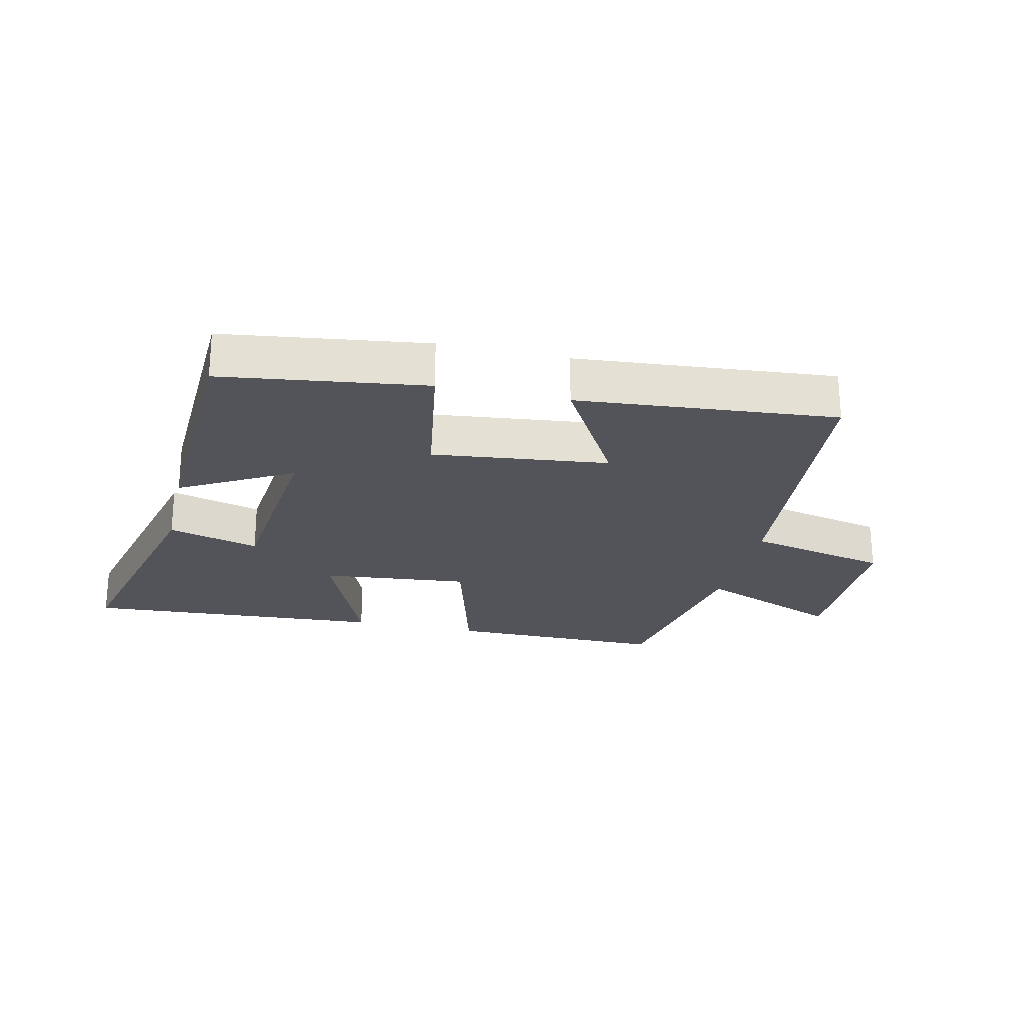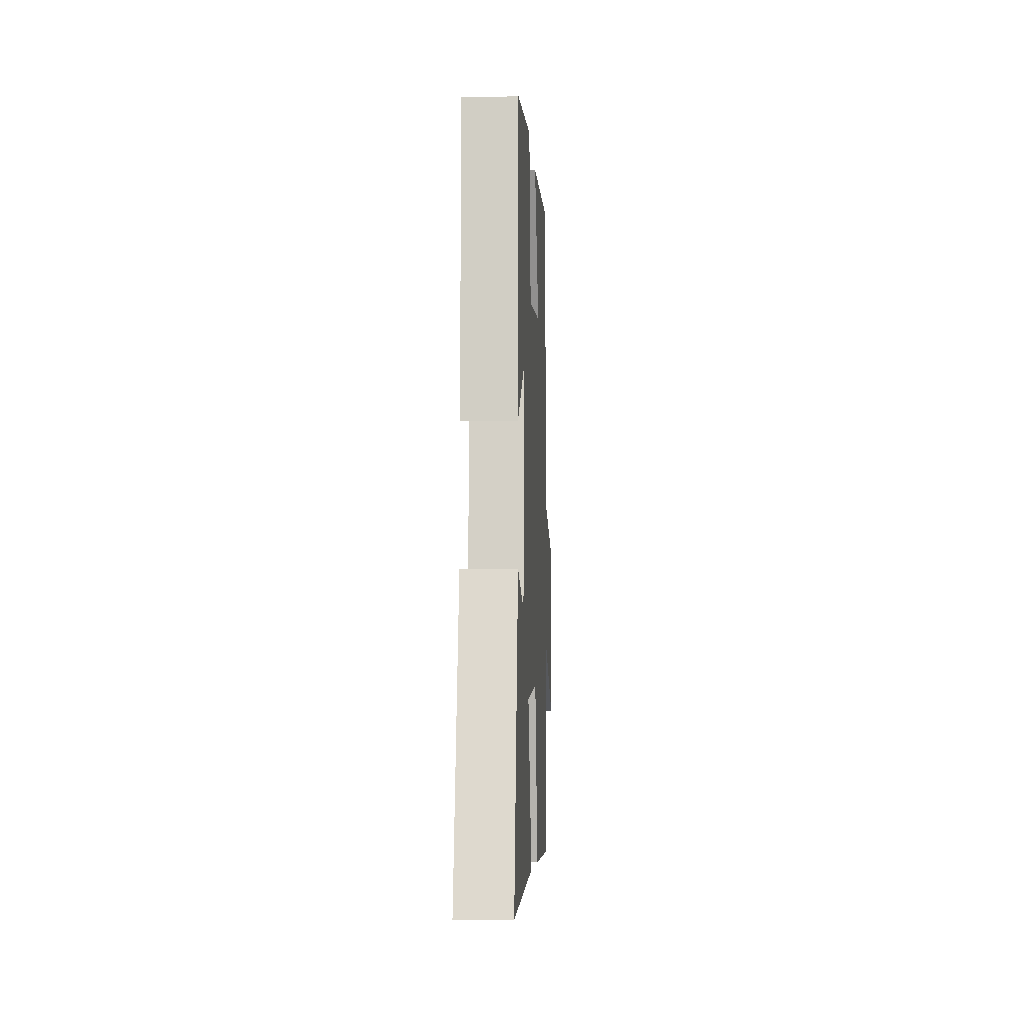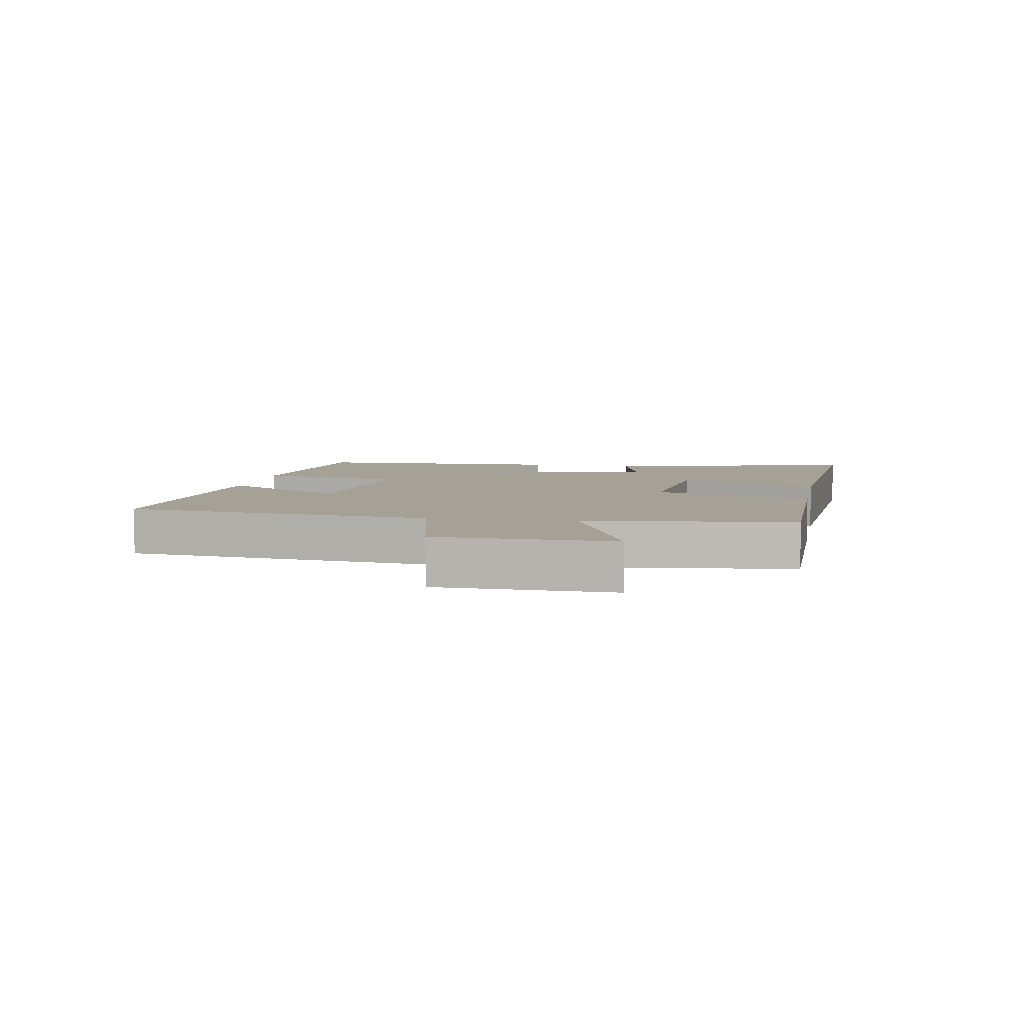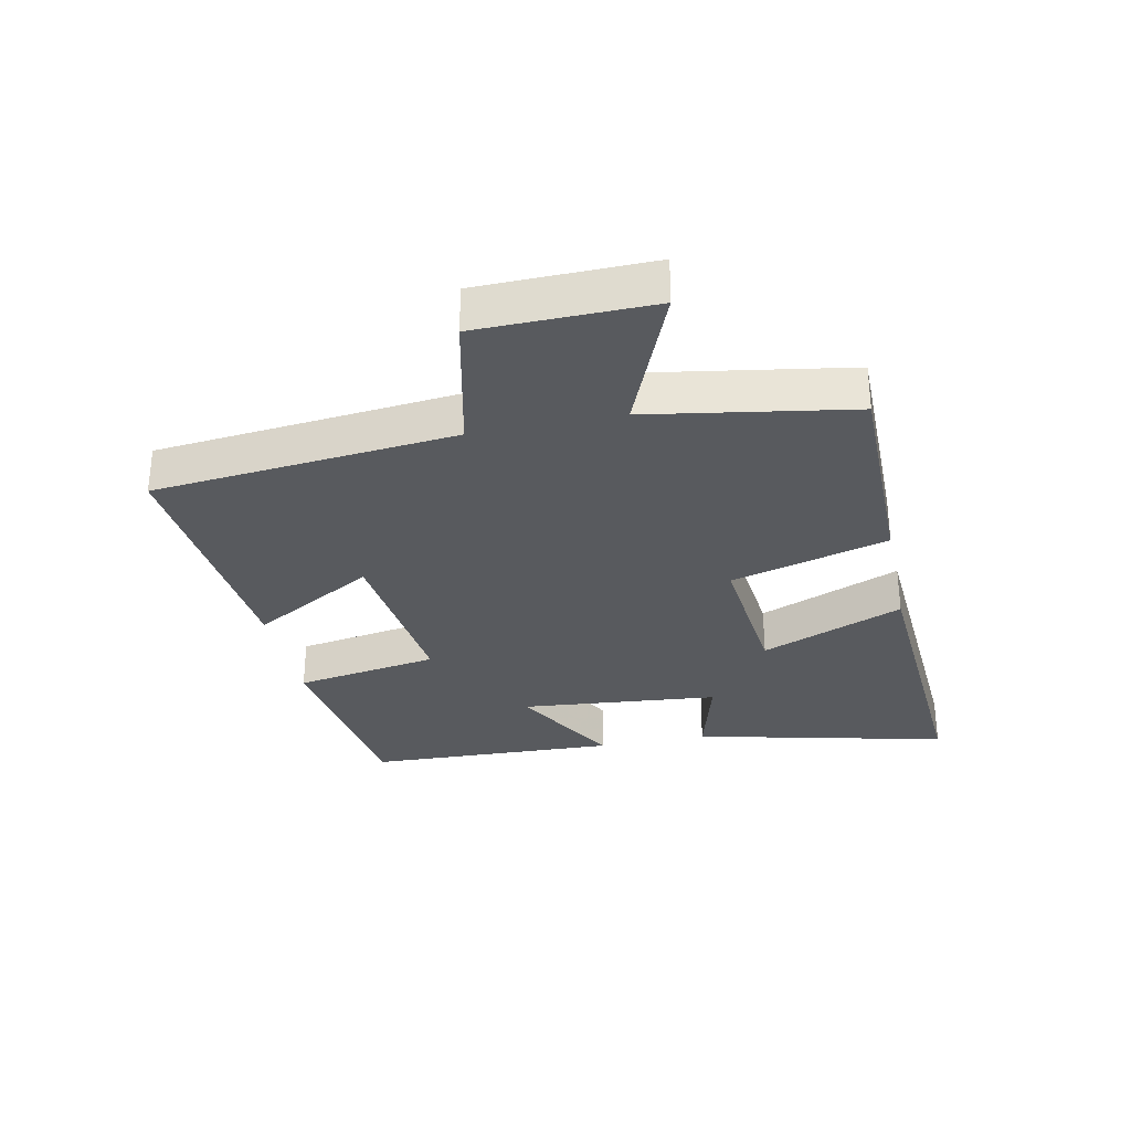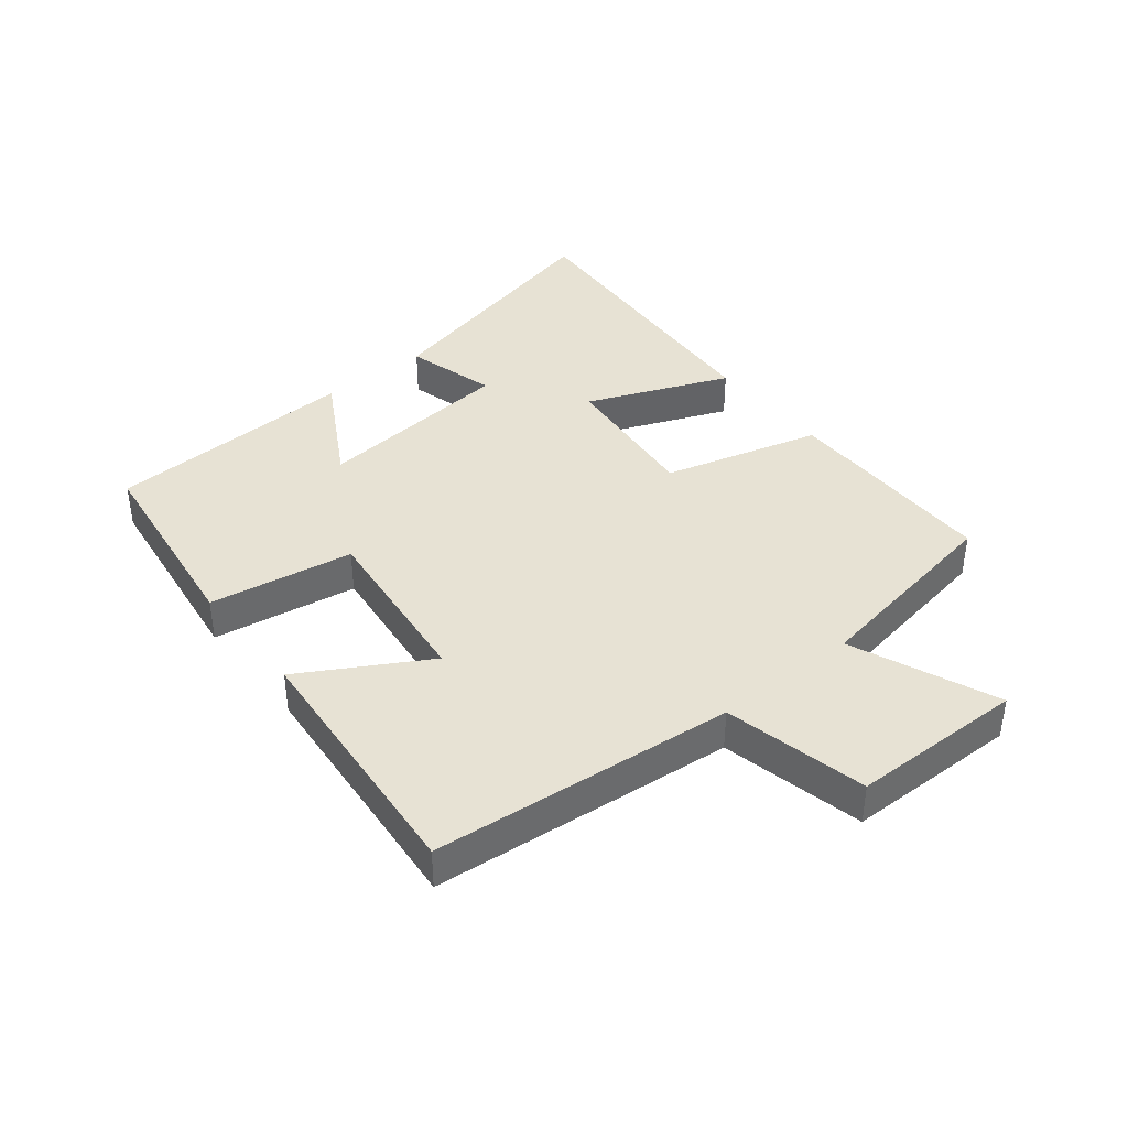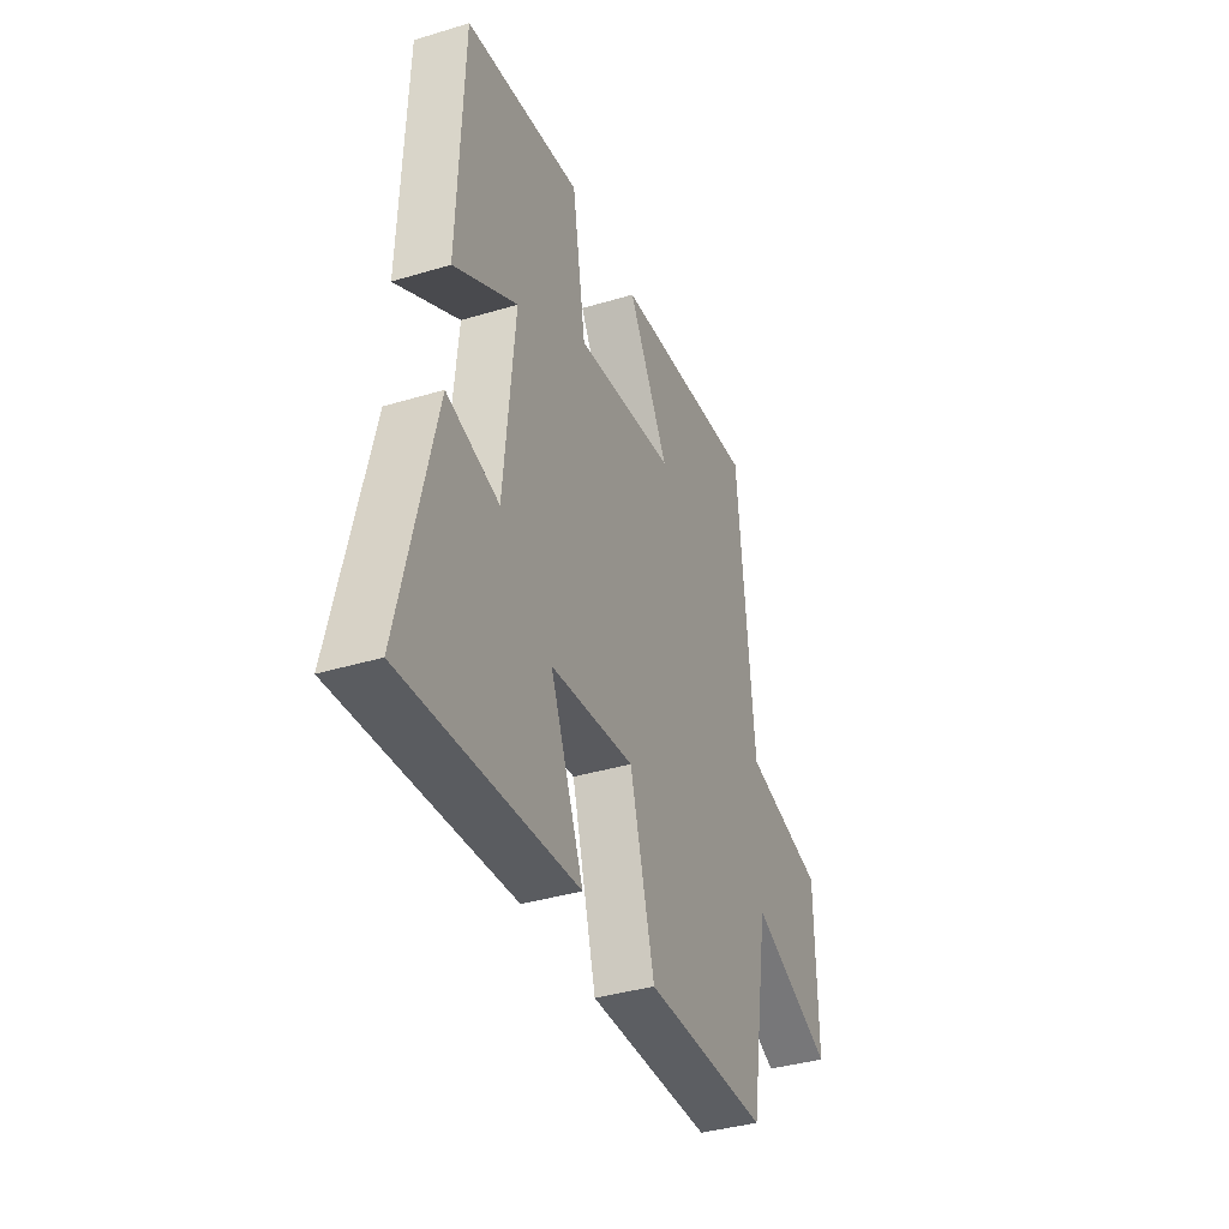
<metadata>
{"format":"obj","ext":"obj","renderer":"f3d","projection":"perspective","resolution":1024,"background":"white","views":[{"elev":-23.7,"azim":-13.0,"up":"+Y"},{"elev":-6.0,"azim":-87.2,"up":"+Z"},{"elev":6.1,"azim":100.3,"up":"+Y"},{"elev":-30.8,"azim":101.8,"up":"+Y"},{"elev":39.8,"azim":51.2,"up":"+Y"},{"elev":-37.5,"azim":-68.8,"up":"+Z"}]}
</metadata>
<code>
v 0.453 0.07 0.536
v 0.5 0.07 0.055
v 0.728 0.07 0.004
v 0.732 0.07 -0.272
v 0.5 0.07 -0.177
v 0.446 0.07 -0.5
v 0.098 0.07 -0.5
v 0.029 0.07 -0.249
v -0.207 0.07 -0.273
v -0.114 0.07 -0.5
v -0.596 0.07 -0.531
v -0.5 0.07 -0.125
v -0.354 0.07 -0.165
v -0.324 0.07 0.153
v -0.5 0.07 0.053
v -0.485 0.07 0.456
v -0.162 0.07 0.5
v -0.124 0.07 0.27
v 0.156 0.07 0.302
v 0.042 0.07 0.5
v 0.453 0 0.536
v 0.5 0 0.055
v 0.728 0 0.004
v 0.732 0 -0.272
v 0.5 0 -0.177
v 0.446 0 -0.5
v 0.098 0 -0.5
v 0.029 0 -0.249
v -0.207 0 -0.273
v -0.114 0 -0.5
v -0.596 0 -0.531
v -0.5 0 -0.125
v -0.354 0 -0.165
v -0.324 0 0.153
v -0.5 0 0.053
v -0.485 0 0.456
v -0.162 0 0.5
v -0.124 0 0.27
v 0.156 0 0.302
v 0.042 0 0.5
f 19 20 1 2
f 18 19 2
f 16 17 18
f 15 16 18
f 14 15 18
f 13 14 18 2
f 11 12 13
f 10 11 13
f 9 10 13
f 13 2 3
f 9 13 3
f 8 9 3
f 5 6 7 8
f 5 8 3
f 3 4 5
f 22 21 40 39
f 22 39 38
f 38 37 36
f 38 36 35
f 38 35 34
f 22 38 34 33
f 33 32 31
f 33 31 30
f 33 30 29
f 23 22 33
f 23 33 29
f 23 29 28
f 28 27 26 25
f 23 28 25
f 25 24 23
f 1 21 22 2
f 2 22 23 3
f 3 23 24 4
f 4 24 25 5
f 5 25 26 6
f 6 26 27 7
f 7 27 28 8
f 8 28 29 9
f 9 29 30 10
f 10 30 31 11
f 11 31 32 12
f 12 32 33 13
f 13 33 34 14
f 14 34 35 15
f 15 35 36 16
f 16 36 37 17
f 17 37 38 18
f 18 38 39 19
f 19 39 40 20
f 20 40 21 1

</code>
